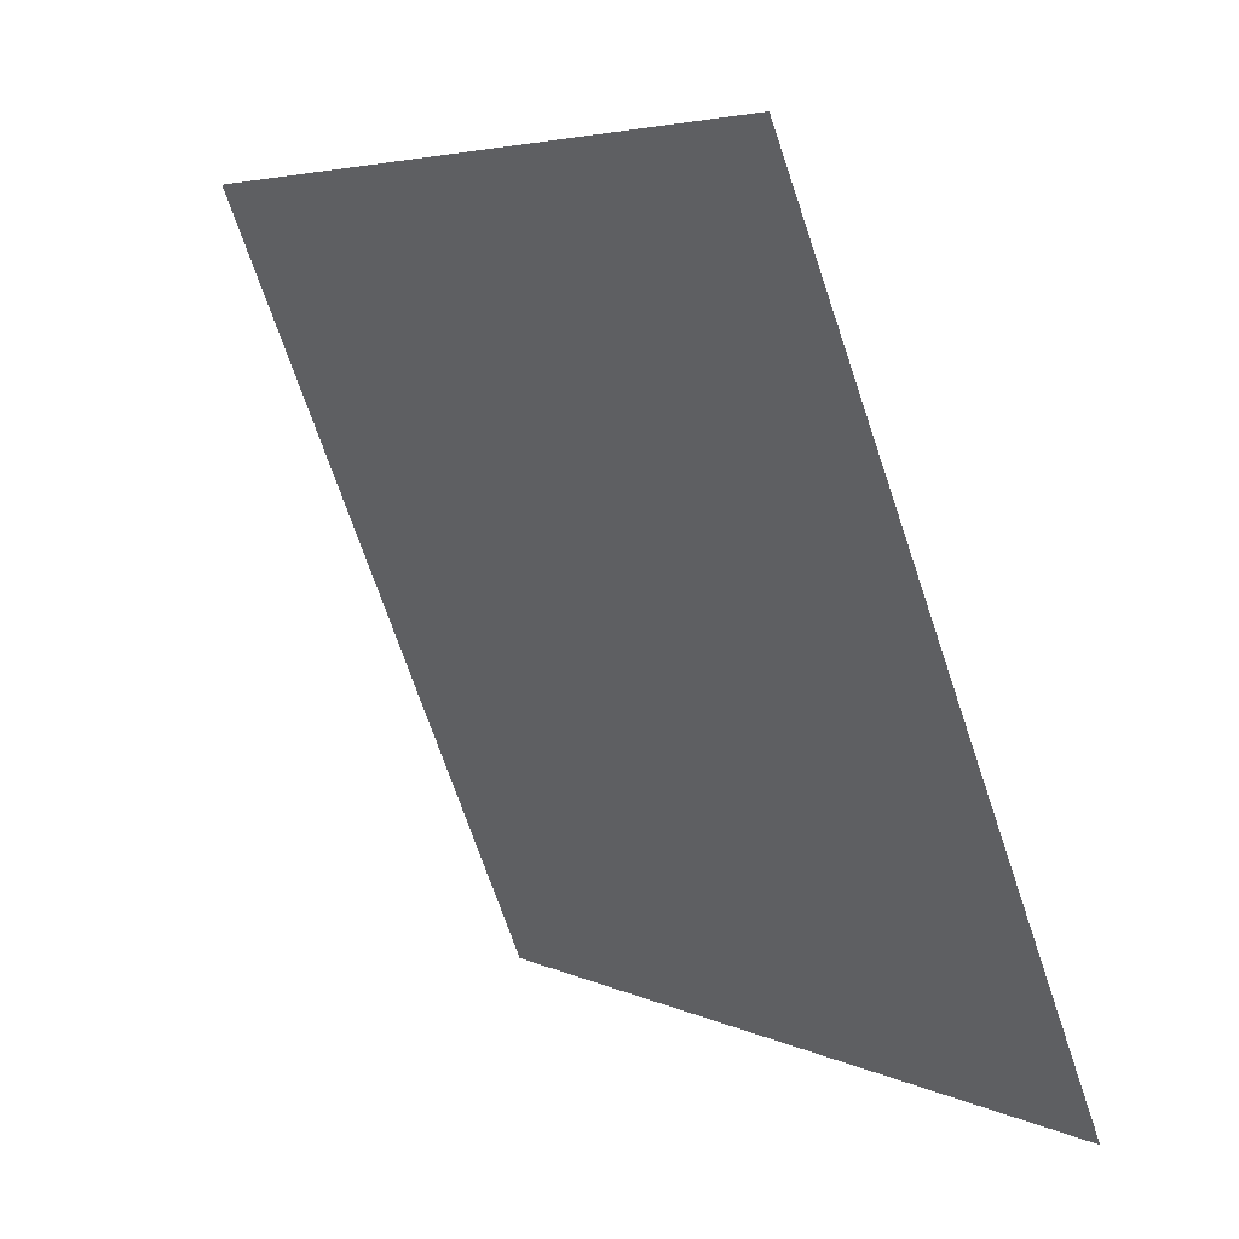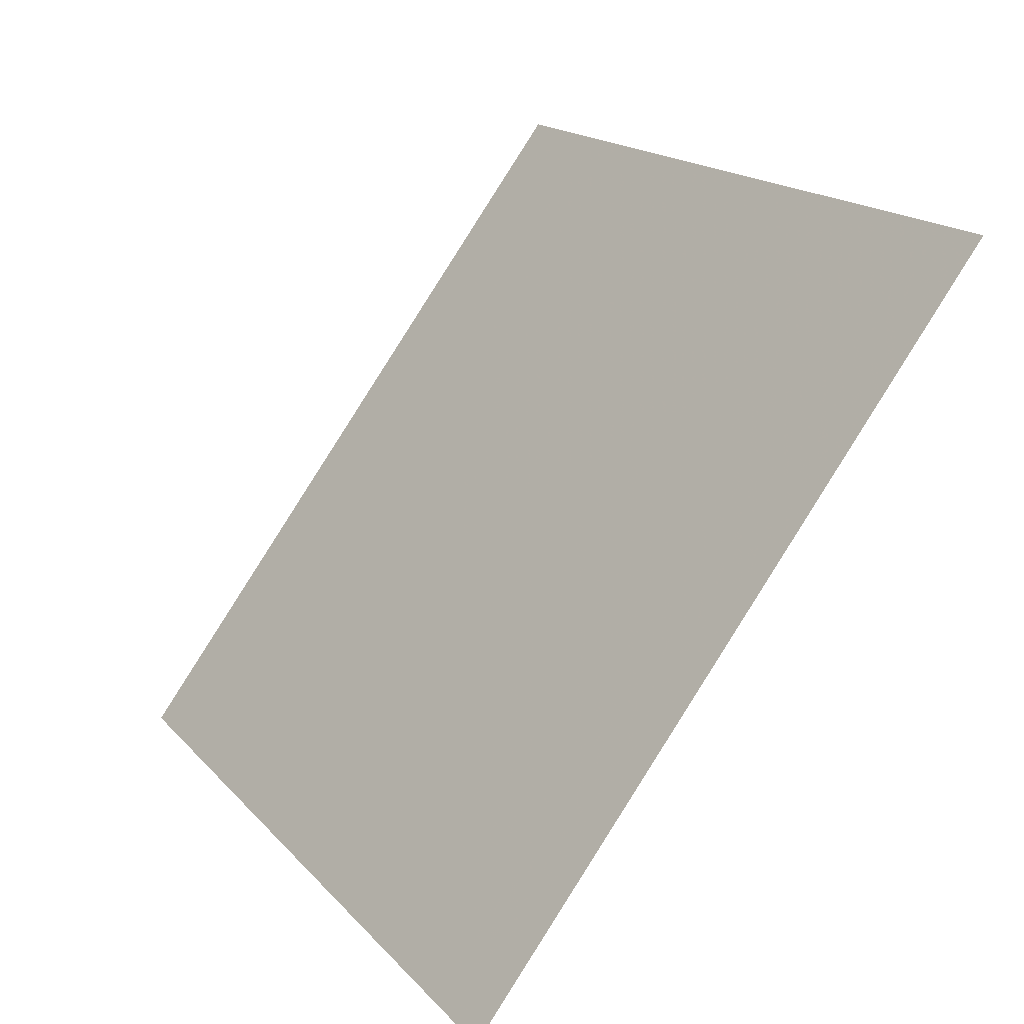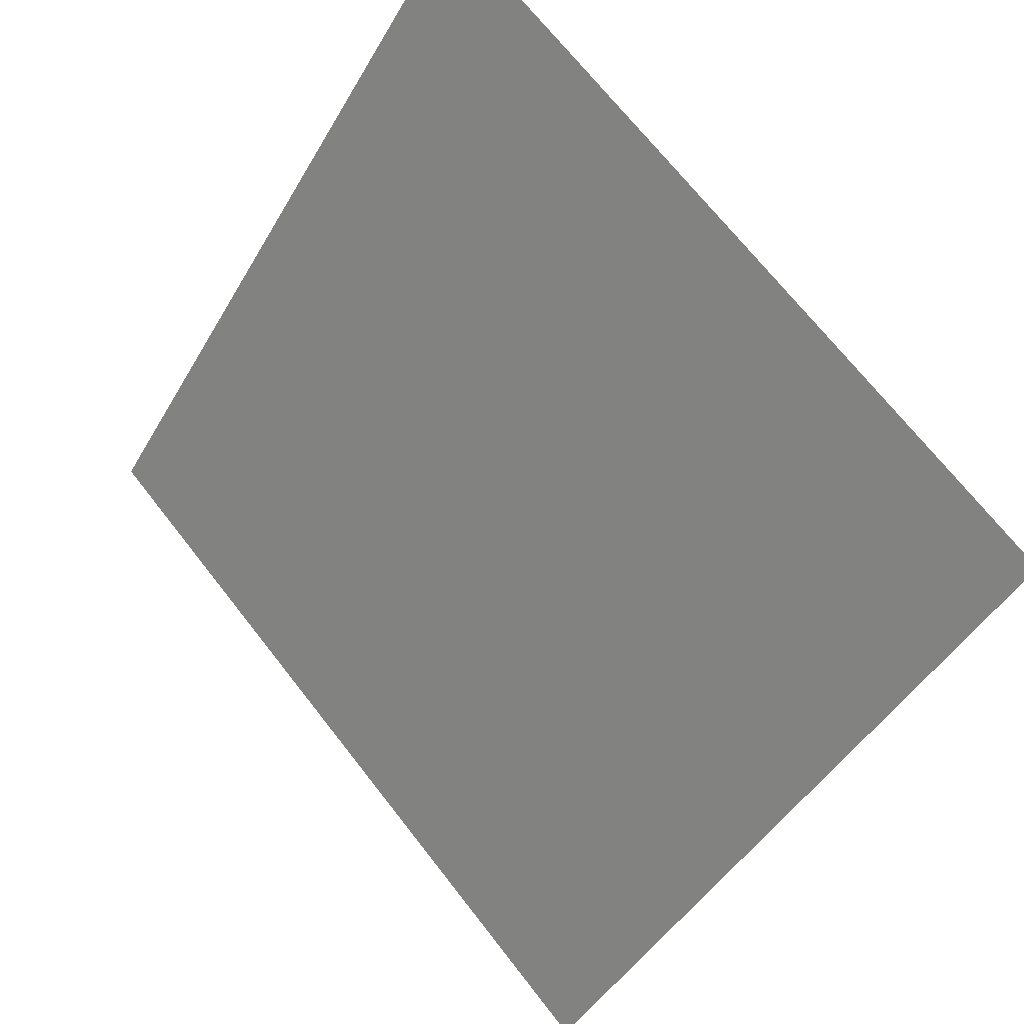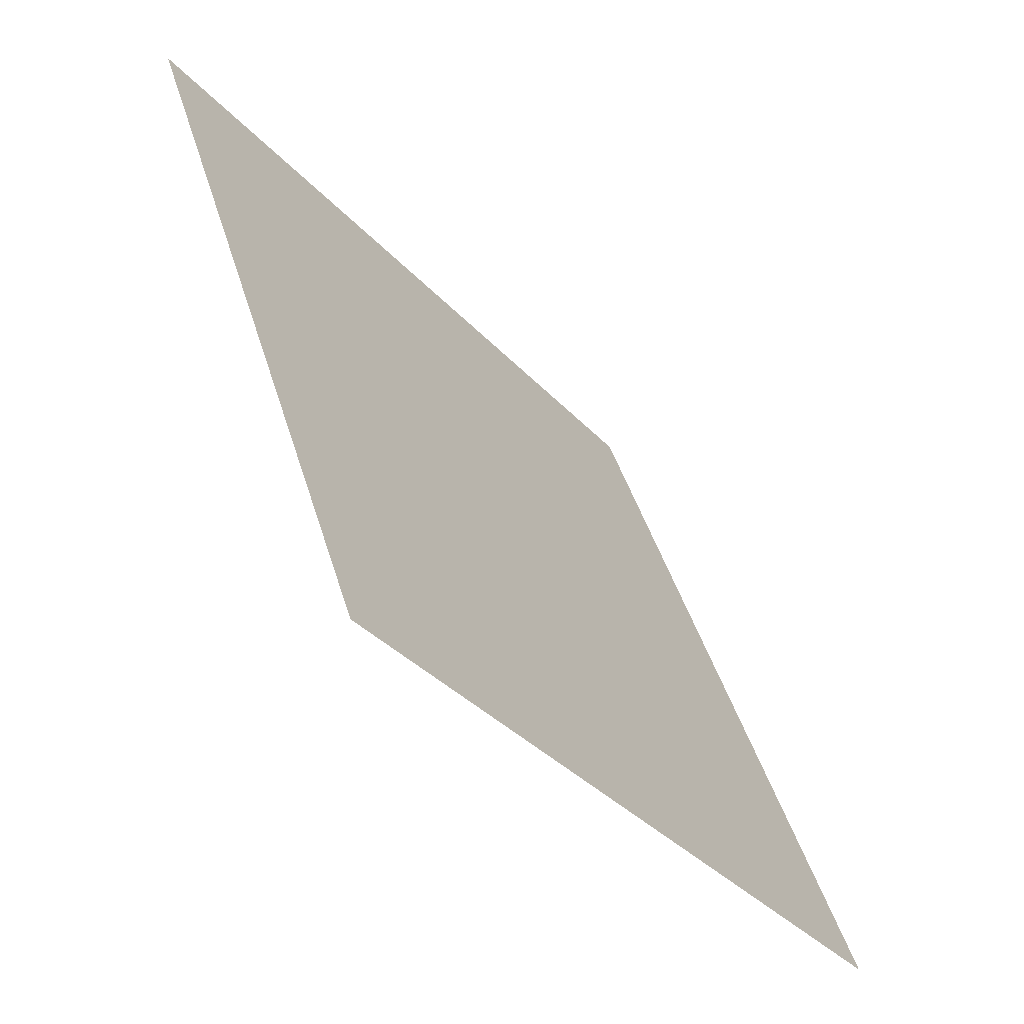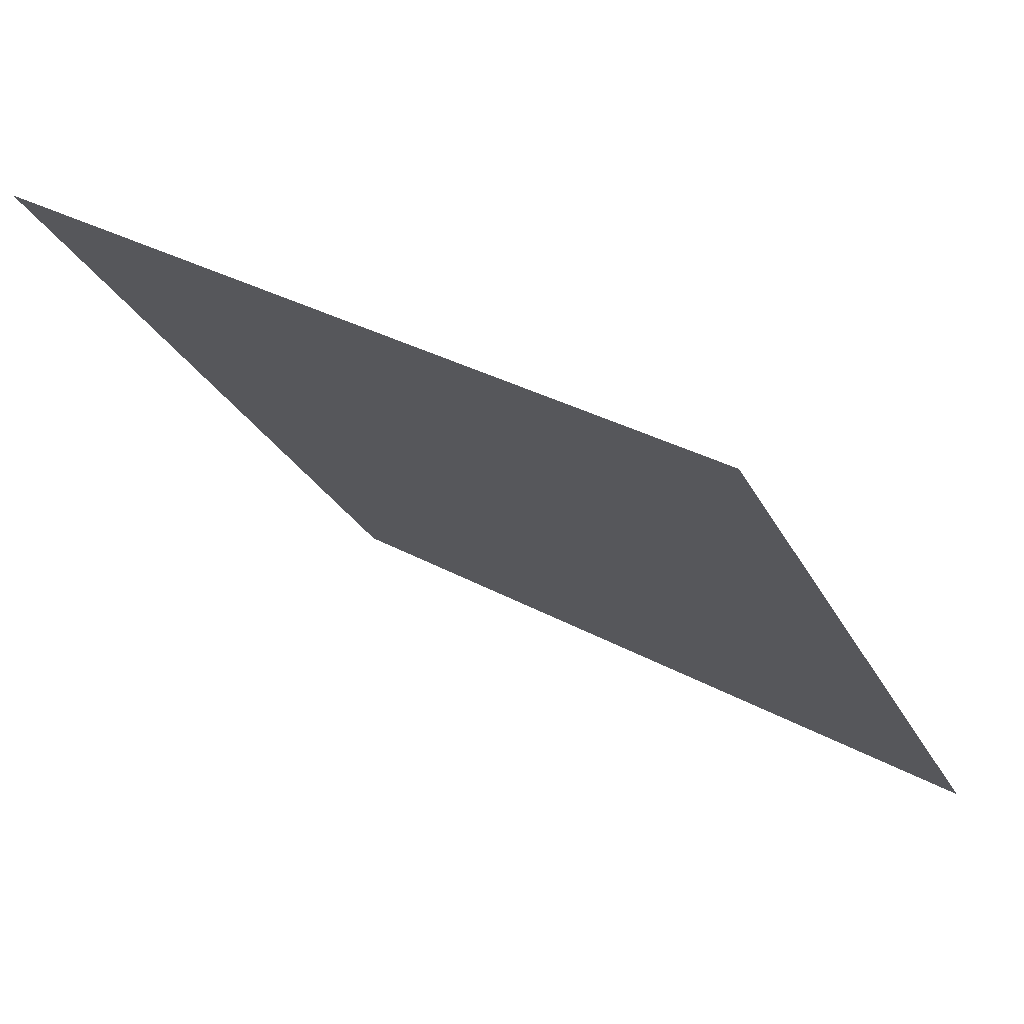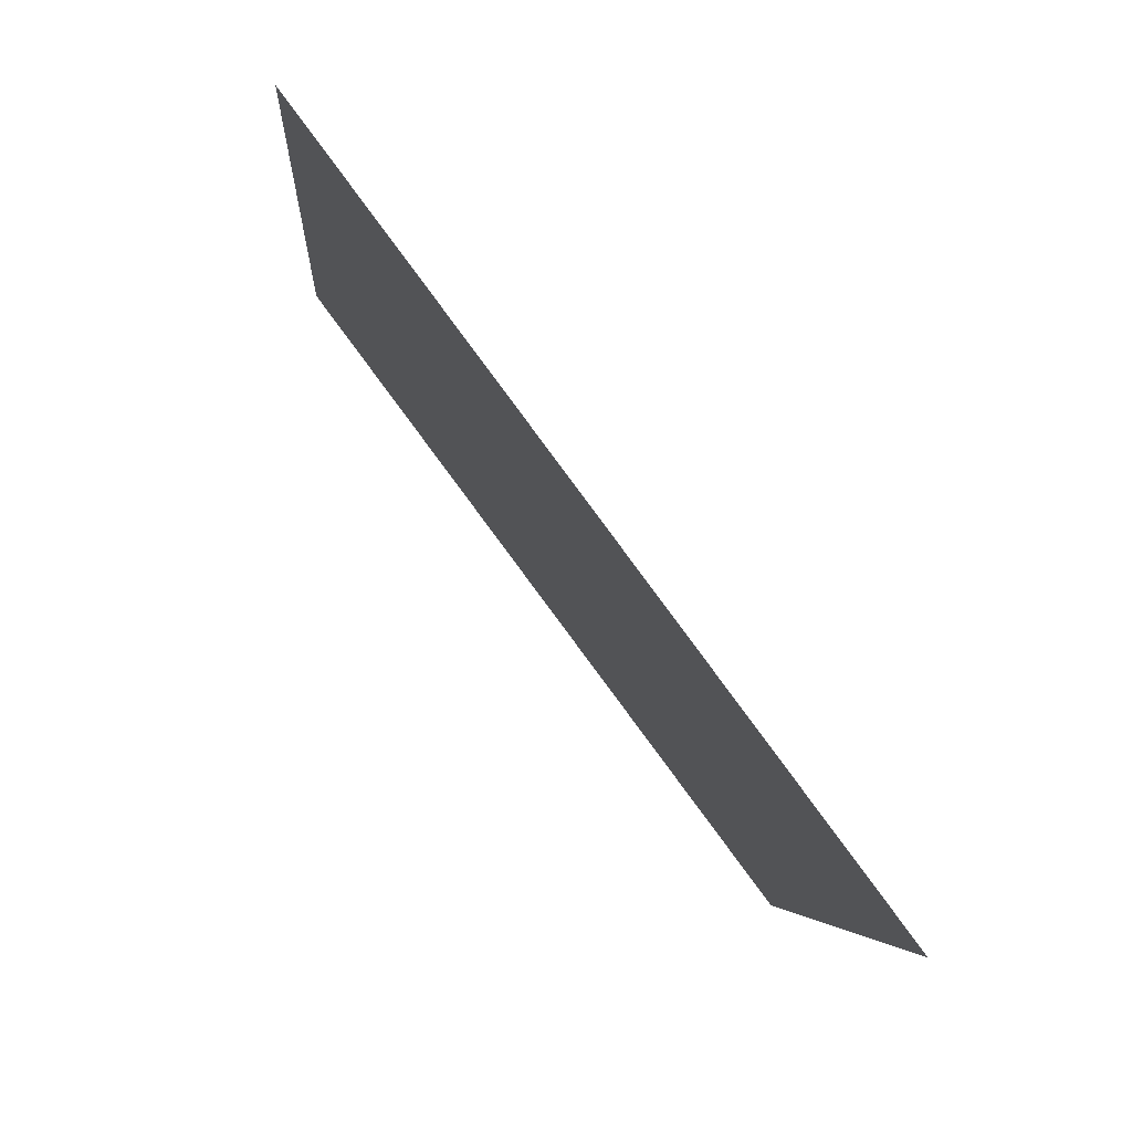
<metadata>
{"format":"obj","ext":"obj","renderer":"f3d","projection":"perspective","resolution":1024,"background":"white","views":[{"elev":-71.3,"azim":-72.6,"up":"+Z"},{"elev":16.6,"azim":61.3,"up":"+Z"},{"elev":69.4,"azim":50.6,"up":"+Z"},{"elev":44.1,"azim":-107.4,"up":"+Z"},{"elev":33.4,"azim":-143.8,"up":"+Z"},{"elev":-4.5,"azim":-94.9,"up":"+Z"}]}
</metadata>
<code>
v 0.1052 1.004 0.8005
v 0.09865 1.004 0.8006
v 0.09877 1.008 0.8059
v 0.1053 1.008 0.8058
f 4 3 2 1

</code>
